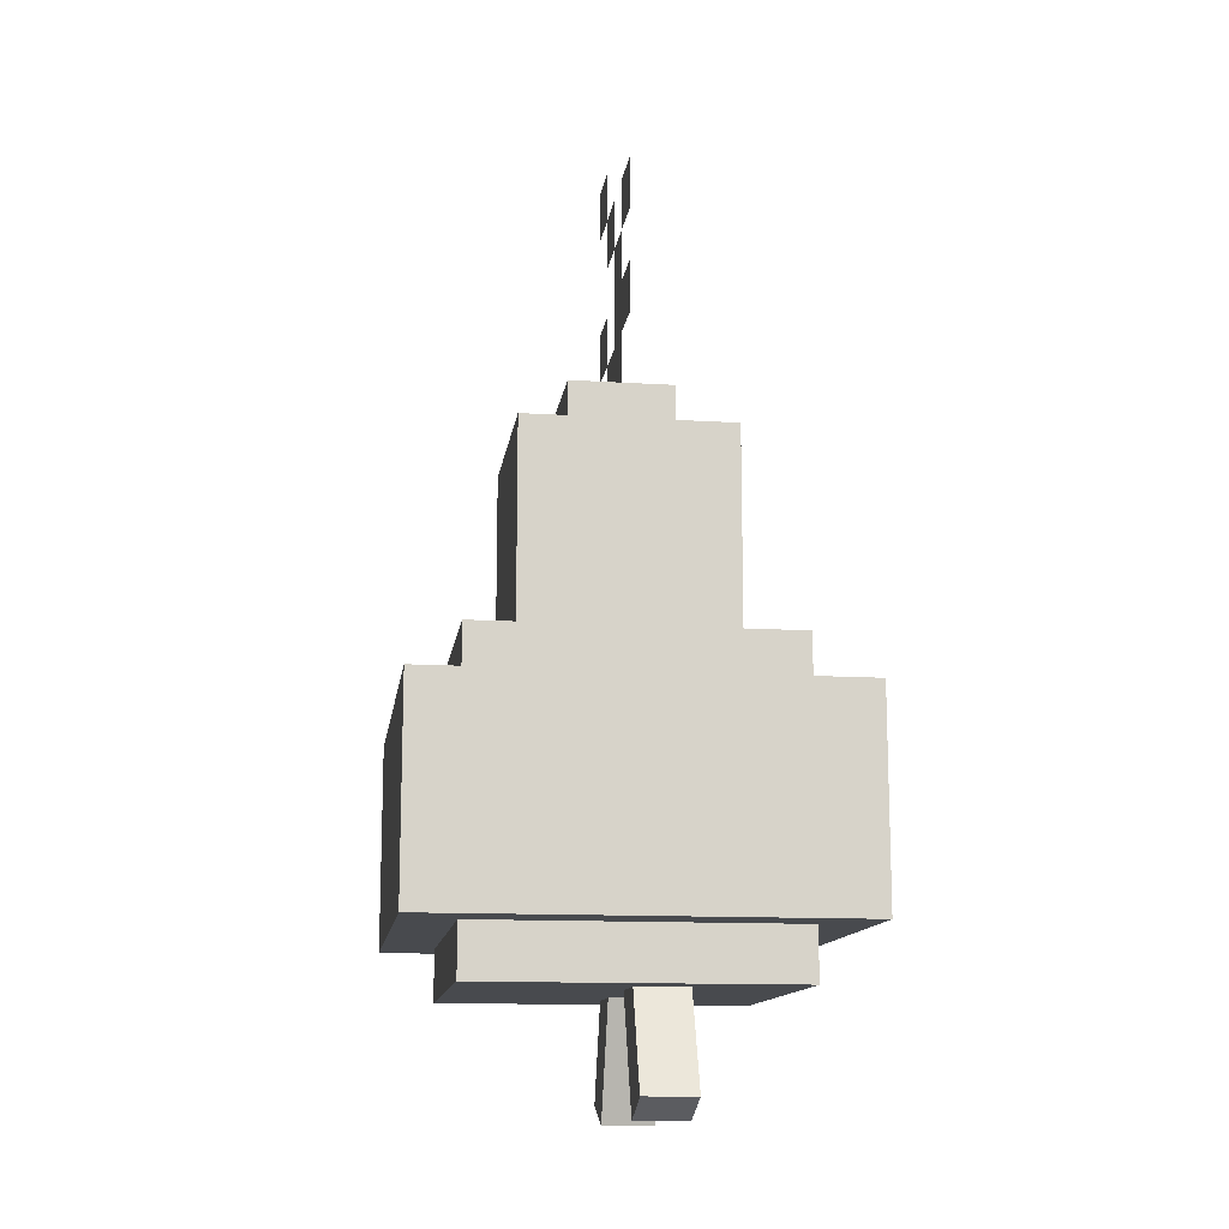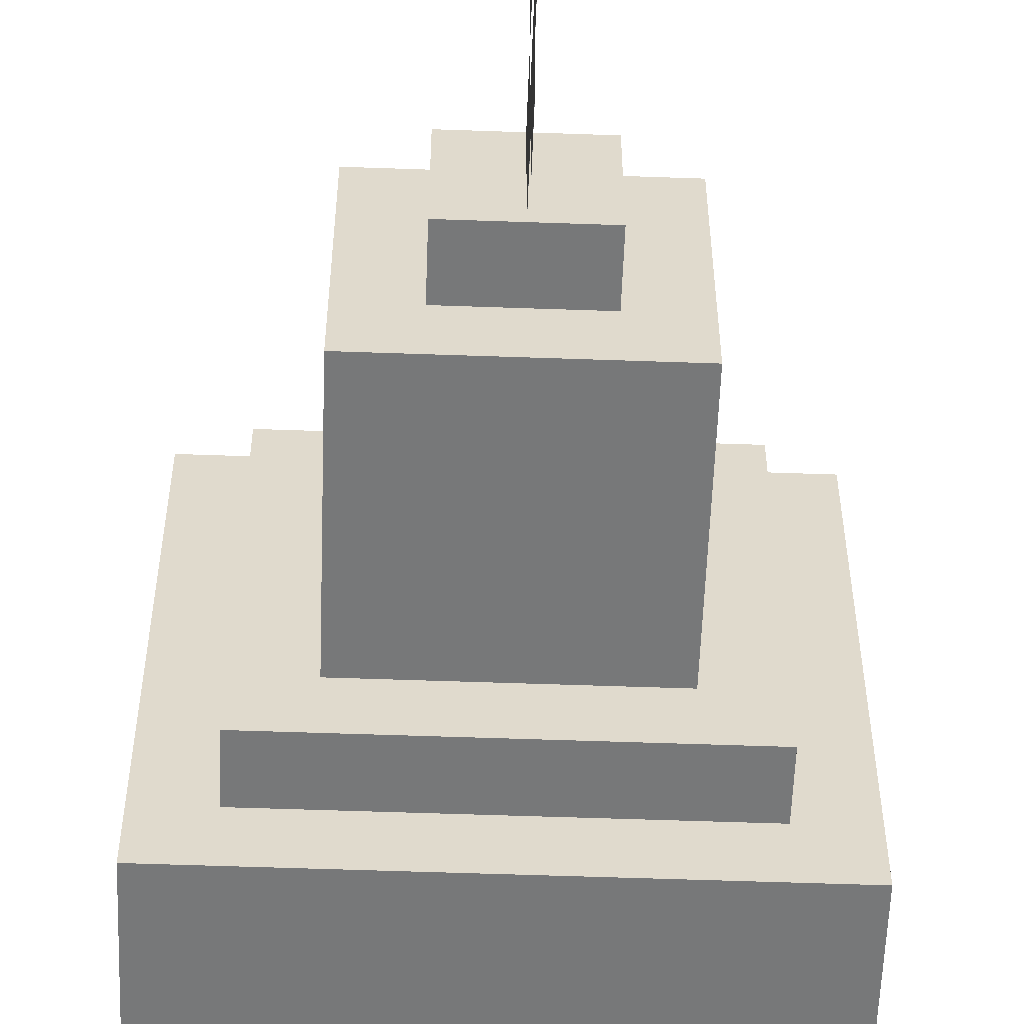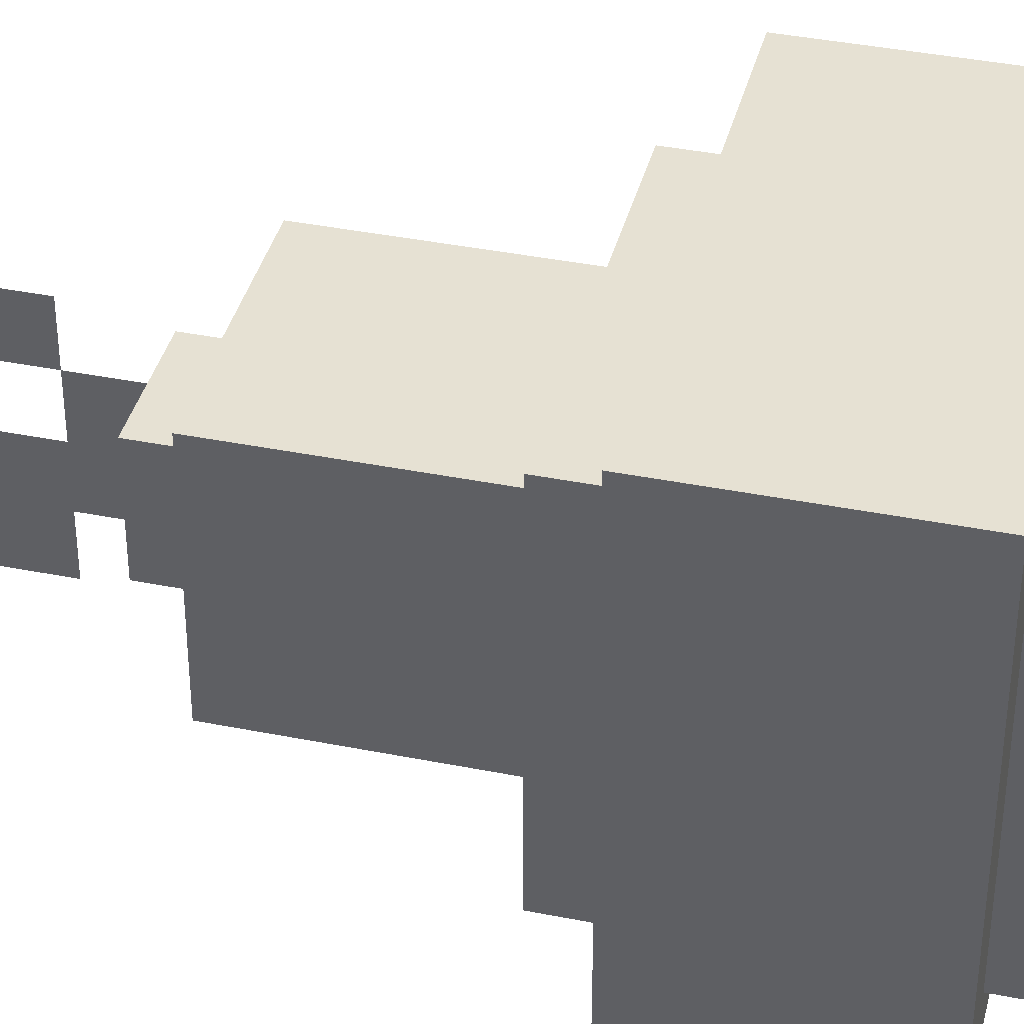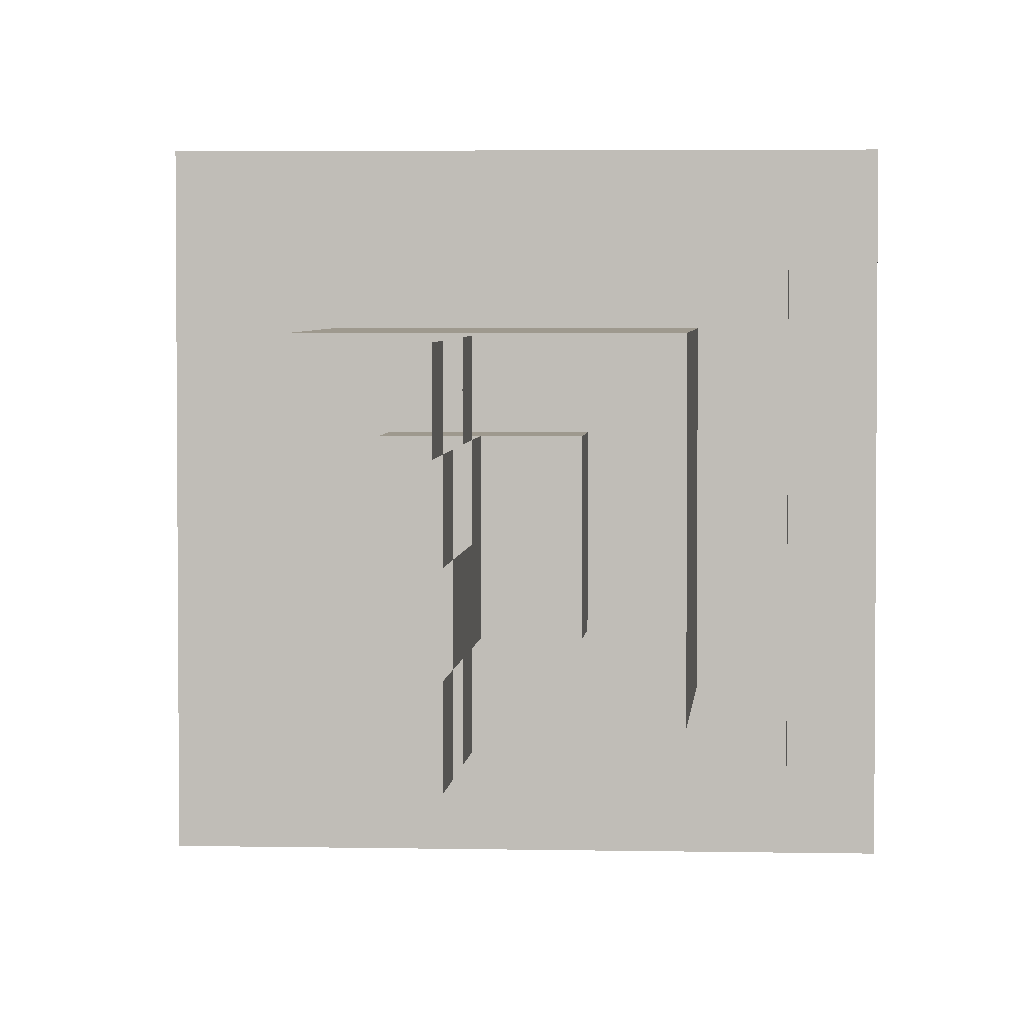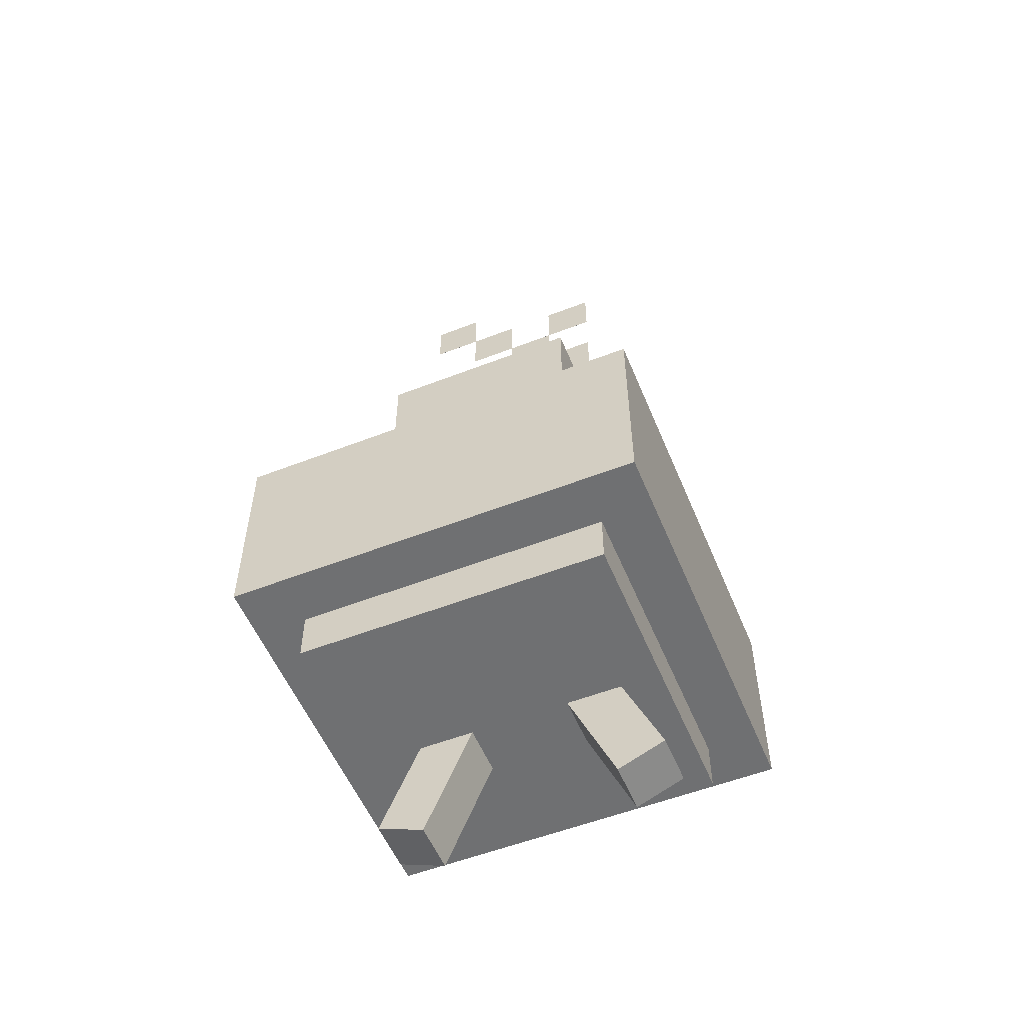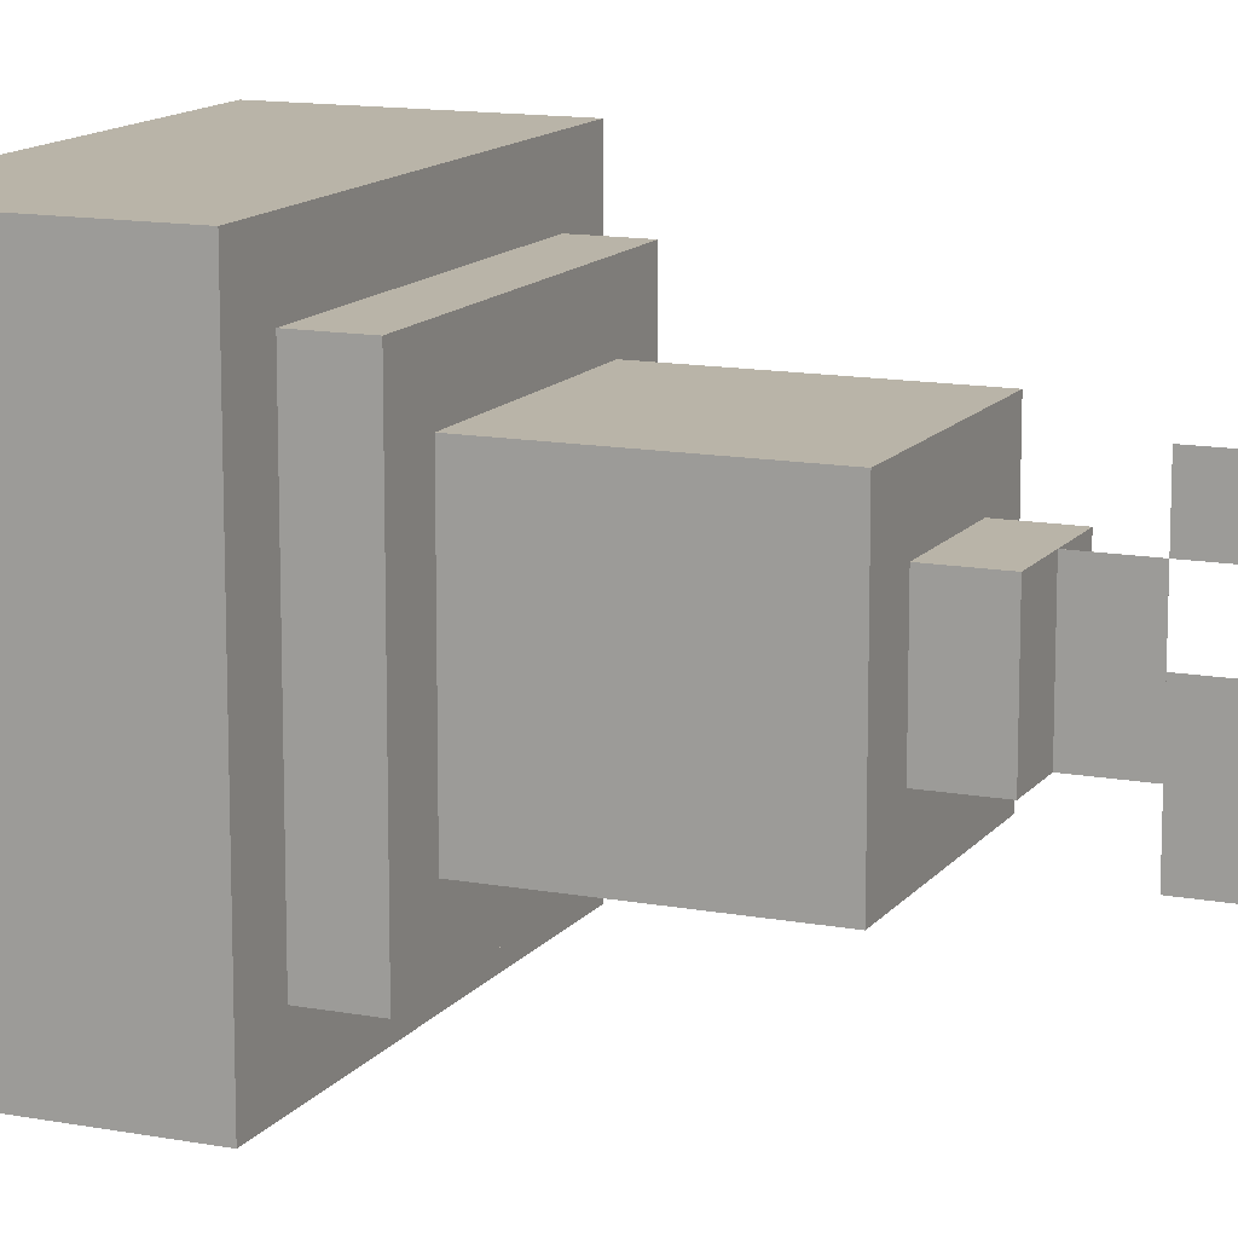
<metadata>
{"format":"obj","ext":"obj","renderer":"f3d","projection":"perspective","resolution":1024,"background":"white","views":[{"elev":-13.1,"azim":172.0,"up":"+Y"},{"elev":-57.4,"azim":177.9,"up":"+Z"},{"elev":38.9,"azim":-75.9,"up":"+Z"},{"elev":3.5,"azim":-175.7,"up":"+Z"},{"elev":-54.9,"azim":112.3,"up":"+Y"},{"elev":13.1,"azim":113.1,"up":"+Z"}]}
</metadata>
<code>
o cube
v 0.0625 0.8281 0.0625
v 0.0625 0.8281 -0.0625
v 0.0625 0.7656 0.0625
v 0.0625 0.7656 -0.0625
v -0.0625 0.8281 -0.0625
v -0.0625 0.8281 0.0625
v -0.0625 0.7656 -0.0625
v -0.0625 0.7656 0.0625
f 1 3 2
f 3 4 2
f 5 7 6
f 7 8 6
f 5 6 2
f 6 1 2
f 8 7 3
f 7 4 3
f 6 8 1
f 8 3 1
f 2 4 5
f 4 7 5
o cube
v 6.25e-05 0.8906 0.0625
v 6.25e-05 0.8906 -0.0625
v 6.25e-05 0.8281 0.0625
v 6.25e-05 0.8281 -0.0625
v 0 0.8906 -0.0625
v 0 0.8906 0.0625
v 0 0.8281 -0.0625
v 0 0.8281 0.0625
f 9 11 10
f 11 12 10
f 13 15 14
f 15 16 14
f 13 14 10
f 14 9 10
f 16 15 11
f 15 12 11
f 14 16 9
f 16 11 9
f 10 12 13
f 12 15 13
o cube
v 6.25e-05 1.016 0
v 6.25e-05 1.016 -0.0625
v 6.25e-05 0.8906 0
v 6.25e-05 0.8906 -0.0625
v 0 1.016 -0.0625
v 0 1.016 0
v 0 0.8906 -0.0625
v 0 0.8906 0
f 17 19 18
f 19 20 18
f 21 23 22
f 23 24 22
f 21 22 18
f 22 17 18
f 24 23 19
f 23 20 19
f 22 24 17
f 24 19 17
f 18 20 21
f 20 23 21
o cube
v 6.25e-05 0.9531 0.125
v 6.25e-05 0.9531 0.0625
v 6.25e-05 0.8906 0.125
v 6.25e-05 0.8906 0.0625
v 0 0.9531 0.0625
v 0 0.9531 0.125
v 0 0.8906 0.0625
v 0 0.8906 0.125
f 25 27 26
f 27 28 26
f 29 31 30
f 31 32 30
f 29 30 26
f 30 25 26
f 32 31 27
f 31 28 27
f 30 32 25
f 32 27 25
f 26 28 29
f 28 31 29
o cube
v 6.25e-05 1.078 -0.0625
v 6.25e-05 1.078 -0.125
v 6.25e-05 1.016 -0.0625
v 6.25e-05 1.016 -0.125
v 0 1.078 -0.125
v 0 1.078 -0.0625
v 0 1.016 -0.125
v 0 1.016 -0.0625
f 33 35 34
f 35 36 34
f 37 39 38
f 39 40 38
f 37 38 34
f 38 33 34
f 40 39 35
f 39 36 35
f 38 40 33
f 40 35 33
f 34 36 37
f 36 39 37
o cube
v 6.25e-05 1.078 0.0625
v 6.25e-05 1.078 0
v 6.25e-05 1.016 0.0625
v 6.25e-05 1.016 0
v 0 1.078 0
v 0 1.078 0.0625
v 0 1.016 0
v 0 1.016 0.0625
f 41 43 42
f 43 44 42
f 45 47 46
f 47 48 46
f 45 46 42
f 46 41 42
f 48 47 43
f 47 44 43
f 46 48 41
f 48 43 41
f 42 44 45
f 44 47 45
o cube
v 6.25e-05 0.9531 -0.0625
v 6.25e-05 0.9531 -0.125
v 6.25e-05 0.8906 -0.0625
v 6.25e-05 0.8906 -0.125
v 0 0.9531 -0.125
v 0 0.9531 -0.0625
v 0 0.8906 -0.125
v 0 0.8906 -0.0625
f 49 51 50
f 51 52 50
f 53 55 54
f 55 56 54
f 53 54 50
f 54 49 50
f 56 55 51
f 55 52 51
f 54 56 49
f 56 51 49
f 50 52 53
f 52 55 53
o cube
v 6.25e-05 1.141 0.125
v 6.25e-05 1.141 0.0625
v 6.25e-05 1.078 0.125
v 6.25e-05 1.078 0.0625
v 0 1.141 0.0625
v 0 1.141 0.125
v 0 1.078 0.0625
v 0 1.078 0.125
f 57 59 58
f 59 60 58
f 61 63 62
f 63 64 62
f 61 62 58
f 62 57 58
f 64 63 59
f 63 60 59
f 62 64 57
f 64 59 57
f 58 60 61
f 60 63 61
o cube
v 0.125 0.7656 0.125
v 0.125 0.7656 -0.125
v 0.125 0.5156 0.125
v 0.125 0.5156 -0.125
v -0.125 0.7656 -0.125
v -0.125 0.7656 0.125
v -0.125 0.5156 -0.125
v -0.125 0.5156 0.125
f 65 67 66
f 67 68 66
f 69 71 70
f 71 72 70
f 69 70 66
f 70 65 66
f 72 71 67
f 71 68 67
f 70 72 65
f 72 67 65
f 66 68 69
f 68 71 69
o cube
v 0.1875 0.5156 0.1875
v 0.1875 0.5156 -0.1875
v 0.1875 0.4531 0.1875
v 0.1875 0.4531 -0.1875
v -0.1875 0.5156 -0.1875
v -0.1875 0.5156 0.1875
v -0.1875 0.4531 -0.1875
v -0.1875 0.4531 0.1875
f 73 75 74
f 75 76 74
f 77 79 78
f 79 80 78
f 77 78 74
f 78 73 74
f 80 79 75
f 79 76 75
f 78 80 73
f 80 75 73
f 74 76 77
f 76 79 77
o cube
v 0.25 0.4531 0.25
v 0.25 0.4531 -0.25
v 0.25 0.2031 0.25
v 0.25 0.2031 -0.25
v -0.25 0.4531 -0.25
v -0.25 0.4531 0.25
v -0.25 0.2031 -0.25
v -0.25 0.2031 0.25
f 81 83 82
f 83 84 82
f 85 87 86
f 87 88 86
f 85 86 82
f 86 81 82
f 88 87 83
f 87 84 83
f 86 88 81
f 88 83 81
f 82 84 85
f 84 87 85
o cube
v 0.1875 0.2031 0.1875
v 0.1875 0.2031 -0.1875
v 0.1875 0.1406 0.1875
v 0.1875 0.1406 -0.1875
v -0.1875 0.2031 -0.1875
v -0.1875 0.2031 0.1875
v -0.1875 0.1406 -0.1875
v -0.1875 0.1406 0.1875
f 89 91 90
f 91 92 90
f 93 95 94
f 95 96 94
f 93 94 90
f 94 89 90
f 96 95 91
f 95 92 91
f 94 96 89
f 96 91 89
f 90 92 93
f 92 95 93
o cube
v 0 0.1769 -0.05546
v 0 0.2008 -0.1132
v 0 0.003634 -0.1272
v 0 0.02755 -0.185
v -0.0625 0.2008 -0.1132
v -0.0625 0.1769 -0.05546
v -0.0625 0.02755 -0.185
v -0.0625 0.003634 -0.1272
f 97 99 98
f 99 100 98
f 101 103 102
f 103 104 102
f 101 102 98
f 102 97 98
f 104 103 99
f 103 100 99
f 102 104 97
f 104 99 97
f 98 100 101
f 100 103 101
o cube
v 0 0.1971 0.0952
v 0 0.1732 0.03746
v 0 0.02389 0.167
v 0 -3.252e-05 0.1092
v -0.0625 0.1732 0.03746
v -0.0625 0.1971 0.0952
v -0.0625 -3.252e-05 0.1092
v -0.0625 0.02389 0.167
f 105 107 106
f 107 108 106
f 109 111 110
f 111 112 110
f 109 110 106
f 110 105 106
f 112 111 107
f 111 108 107
f 110 112 105
f 112 107 105
f 106 108 109
f 108 111 109

</code>
